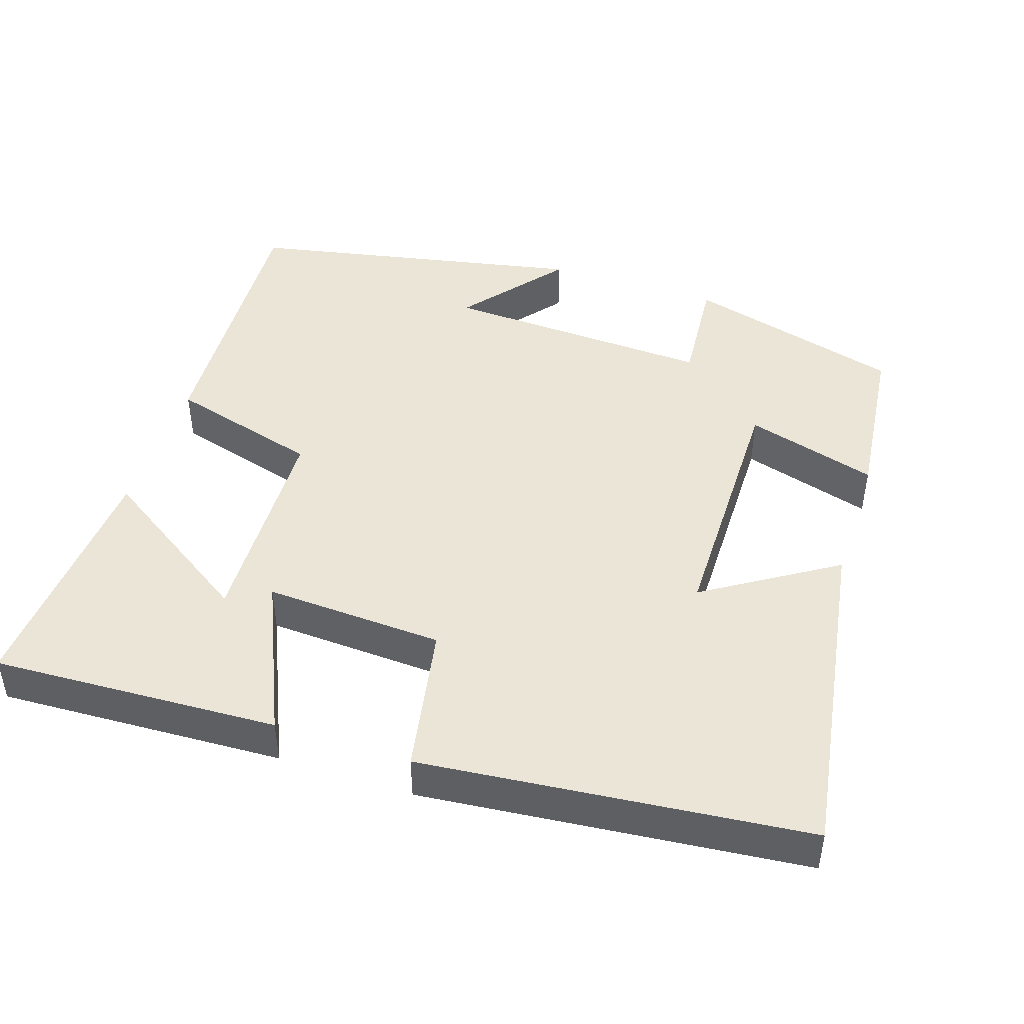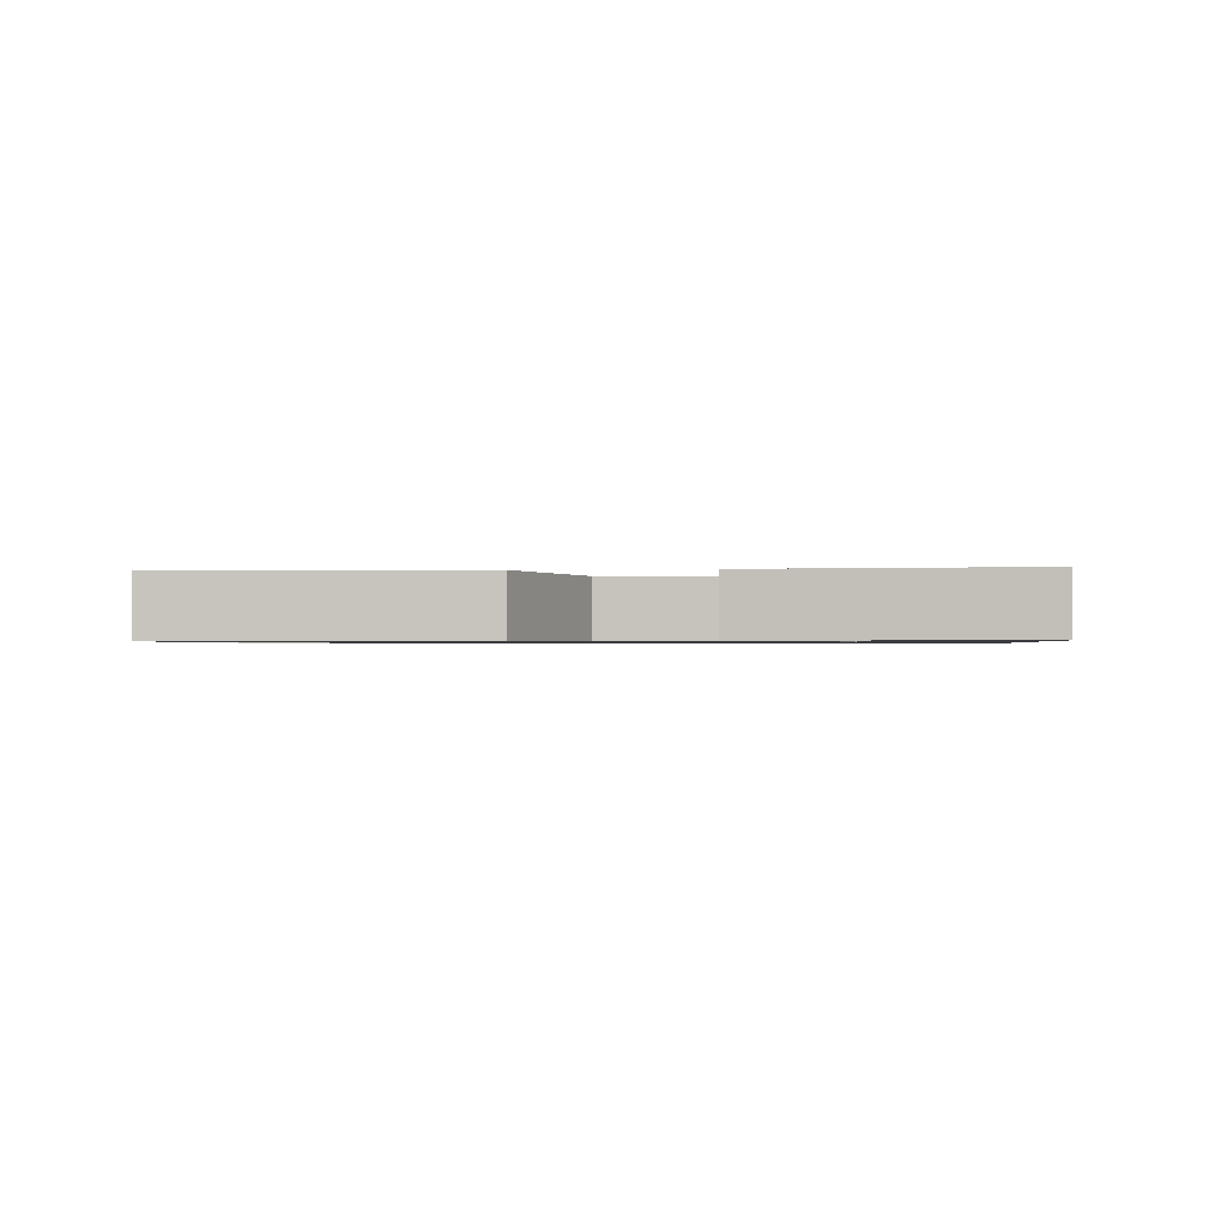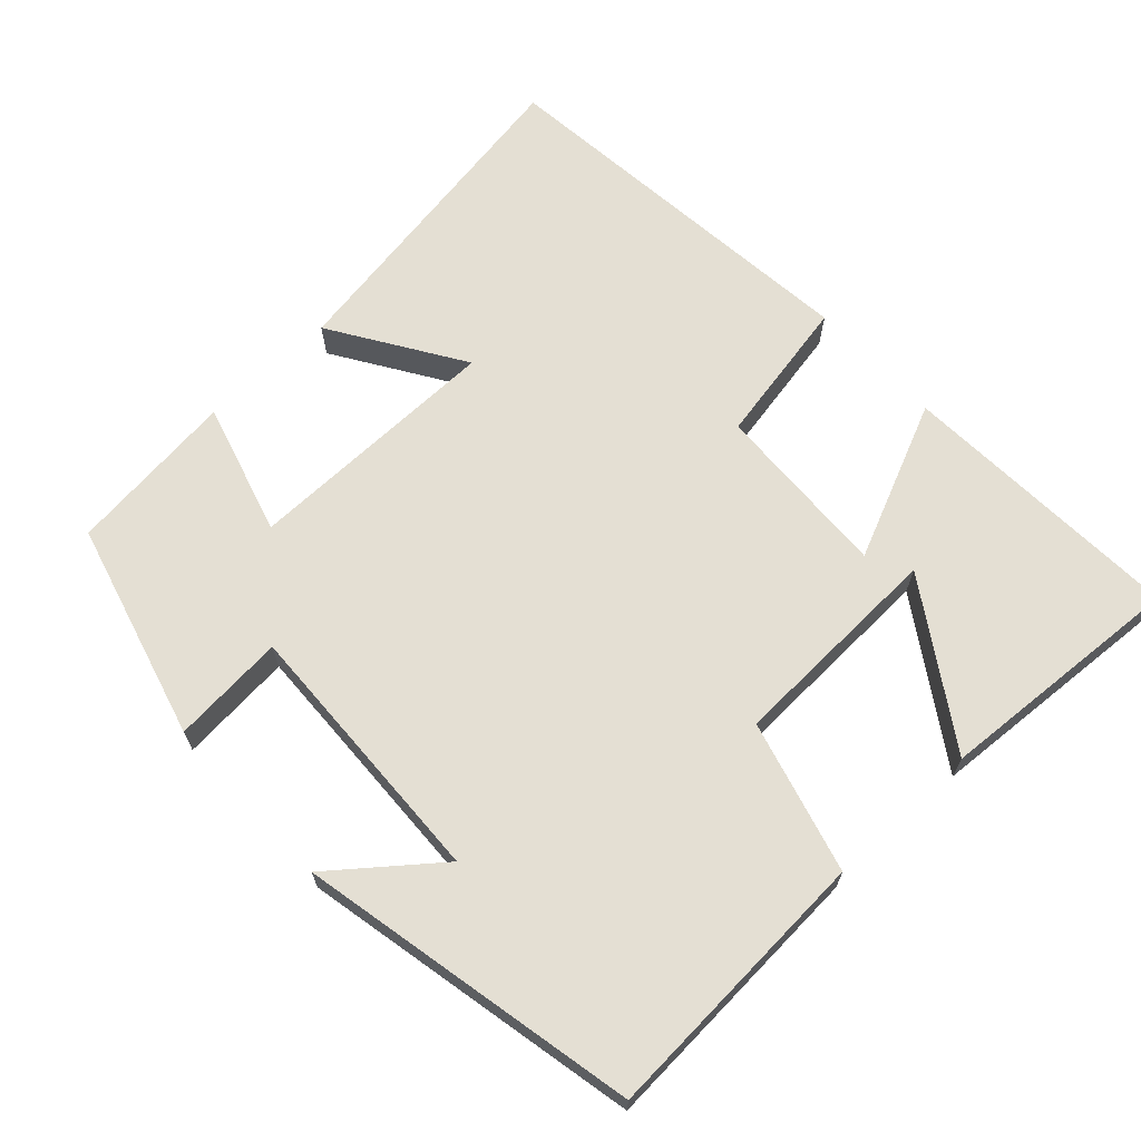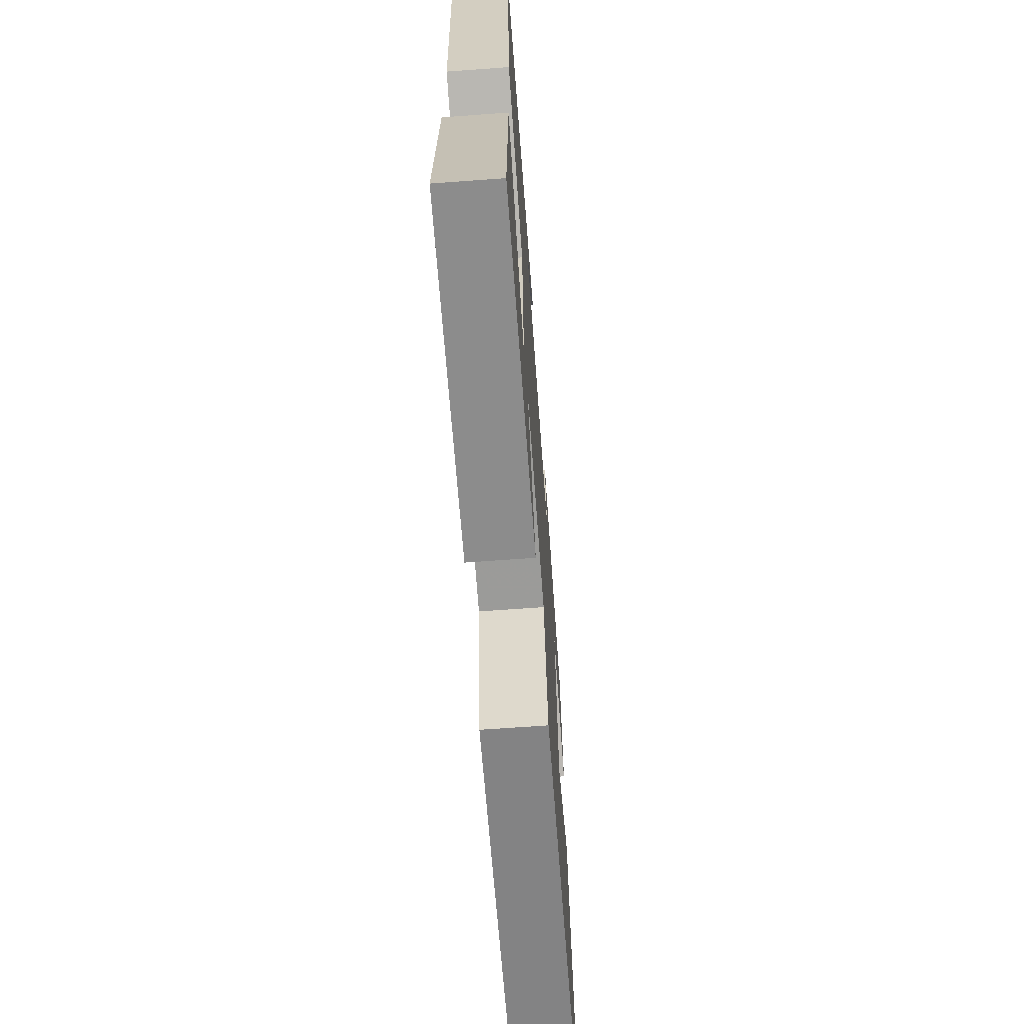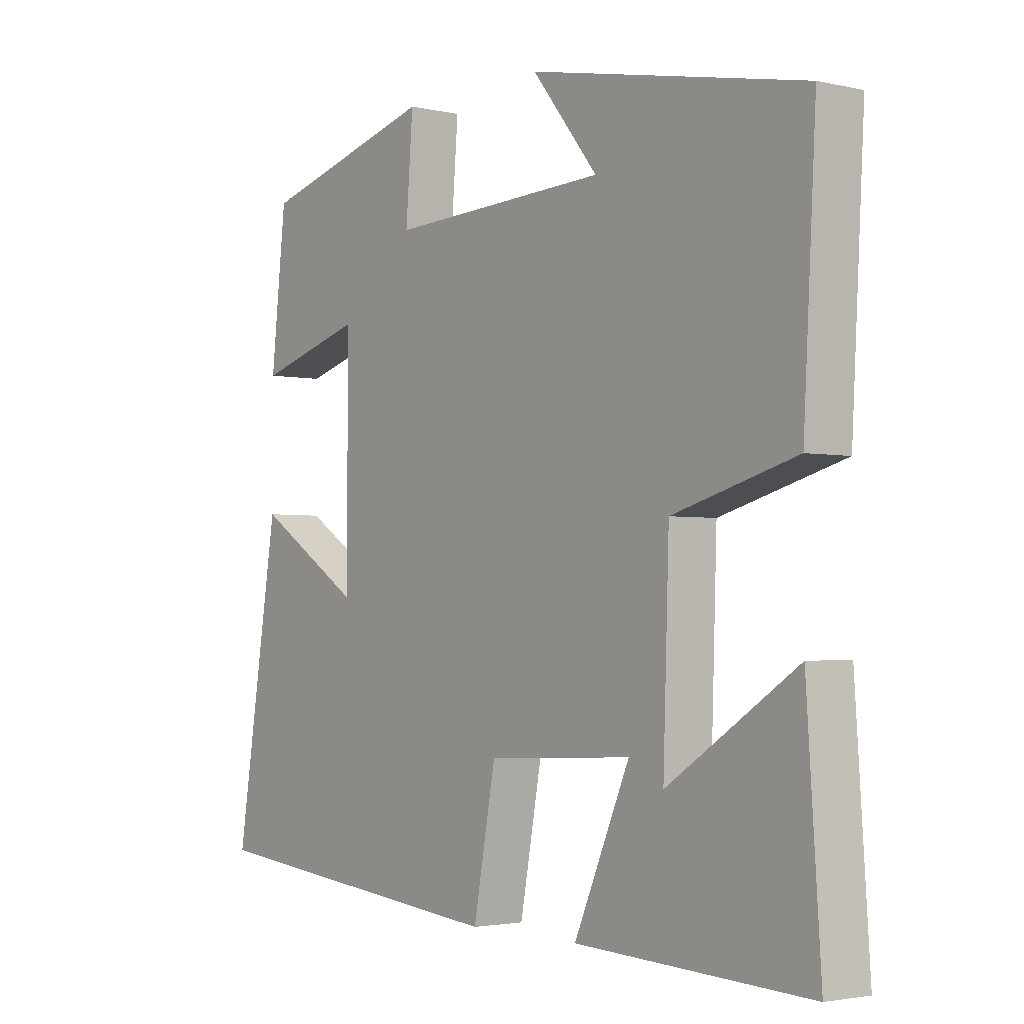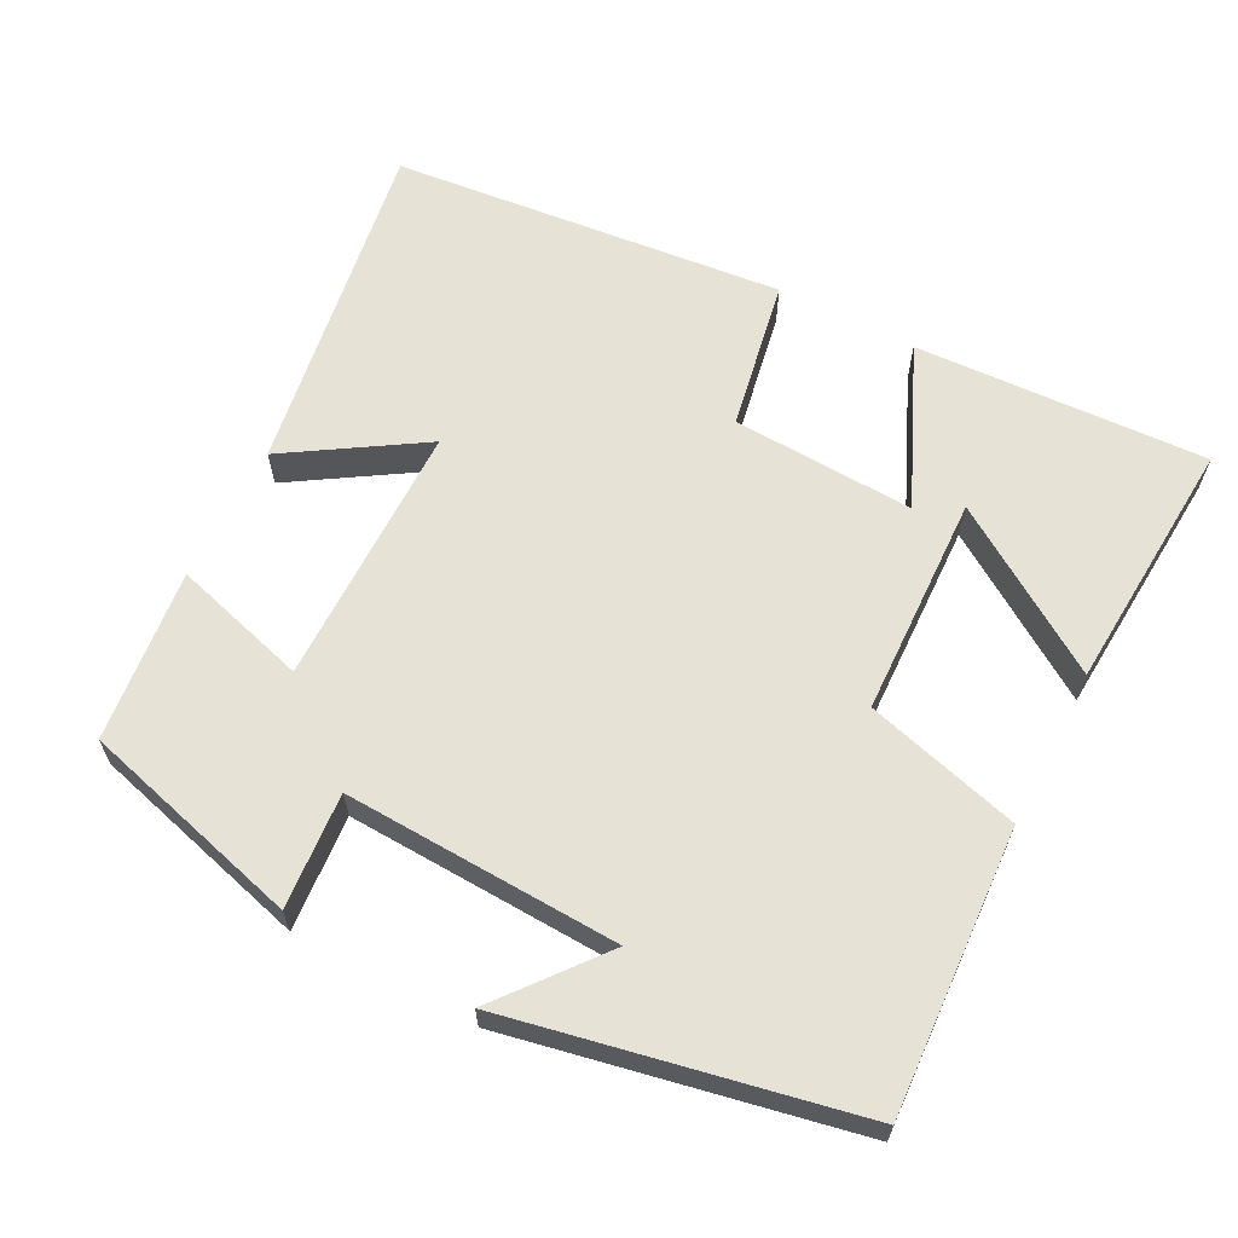
<metadata>
{"format":"obj","ext":"obj","renderer":"f3d","projection":"perspective","resolution":1024,"background":"white","views":[{"elev":45.7,"azim":-161.8,"up":"+Y"},{"elev":-0.9,"azim":97.2,"up":"+Y"},{"elev":66.7,"azim":47.0,"up":"+Y"},{"elev":-66.8,"azim":94.2,"up":"+Z"},{"elev":-2.6,"azim":52.0,"up":"+Z"},{"elev":63.2,"azim":27.4,"up":"+Y"}]}
</metadata>
<code>
v 0.523 0.07 -0.518
v 0.135 0.07 -0.5
v 0.228 0.07 -0.288
v -0.014 0.07 -0.3
v -0.051 0.07 -0.5
v -0.572 0.07 -0.448
v -0.5 0.07 0.004
v -0.323 0.07 -0.108
v -0.321 0.07 0.242
v -0.5 0.07 0.19
v -0.475 0.07 0.419
v -0.181 0.07 0.5
v -0.193 0.07 0.347
v 0.173 0.07 0.363
v 0.063 0.07 0.5
v 0.521 0.07 0.408
v 0.5 0.07 0.031
v 0.295 0.07 -0.026
v 0.285 0.07 -0.32
v 0.5 0.07 -0.179
v 0.523 0 -0.518
v 0.135 0 -0.5
v 0.228 0 -0.288
v -0.014 0 -0.3
v -0.051 0 -0.5
v -0.572 0 -0.448
v -0.5 0 0.004
v -0.323 0 -0.108
v -0.321 0 0.242
v -0.5 0 0.19
v -0.475 0 0.419
v -0.181 0 0.5
v -0.193 0 0.347
v 0.173 0 0.363
v 0.063 0 0.5
v 0.521 0 0.408
v 0.5 0 0.031
v 0.295 0 -0.026
v 0.285 0 -0.32
v 0.5 0 -0.179
f 19 20 1 2
f 16 17 18
f 14 15 16
f 14 16 18
f 13 14 18 19
f 11 12 13
f 10 11 13
f 9 10 13
f 8 9 13
f 5 6 7 8
f 4 5 8 13
f 3 4 13
f 19 2 3
f 3 13 19
f 22 21 40 39
f 38 37 36
f 36 35 34
f 38 36 34
f 39 38 34 33
f 33 32 31
f 33 31 30
f 33 30 29
f 33 29 28
f 28 27 26 25
f 33 28 25 24
f 33 24 23
f 23 22 39
f 39 33 23
f 1 21 22 2
f 2 22 23 3
f 3 23 24 4
f 4 24 25 5
f 5 25 26 6
f 6 26 27 7
f 7 27 28 8
f 8 28 29 9
f 9 29 30 10
f 10 30 31 11
f 11 31 32 12
f 12 32 33 13
f 13 33 34 14
f 14 34 35 15
f 15 35 36 16
f 16 36 37 17
f 17 37 38 18
f 18 38 39 19
f 19 39 40 20
f 20 40 21 1

</code>
